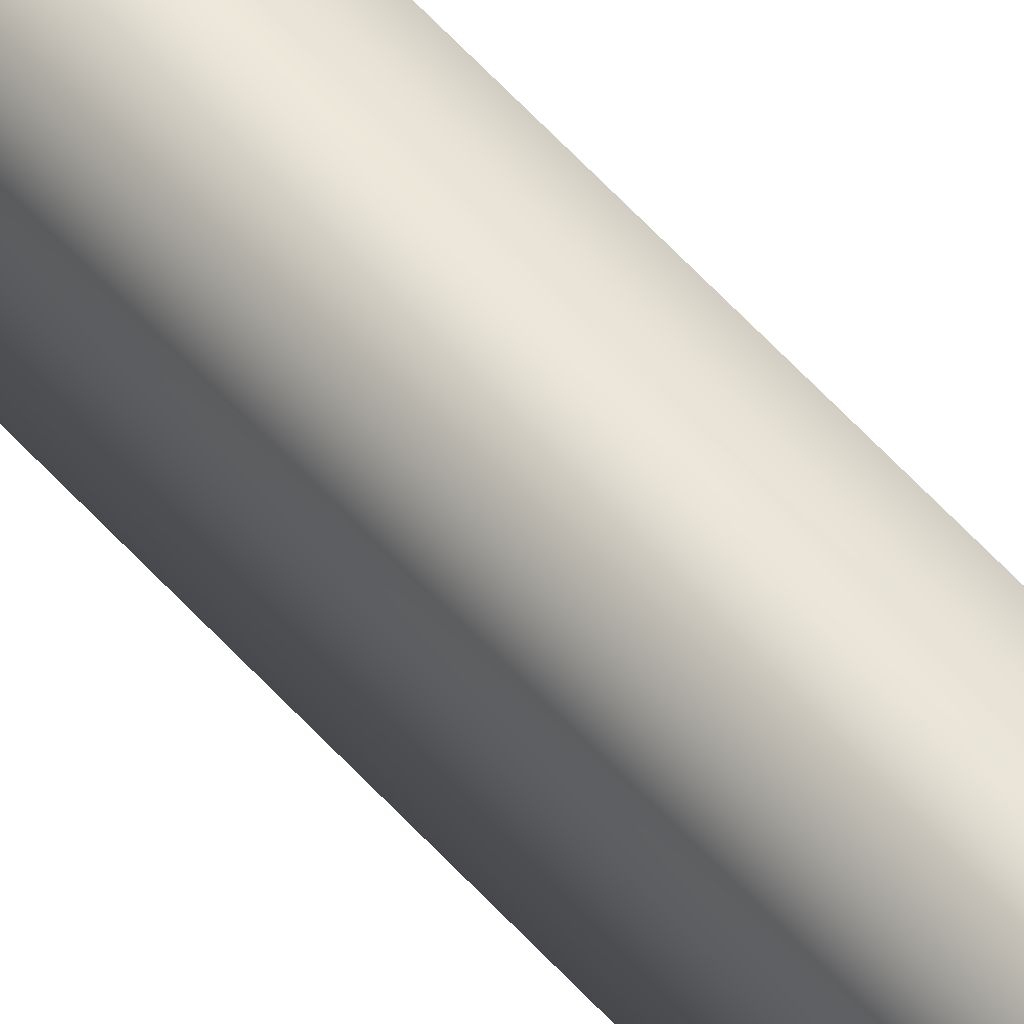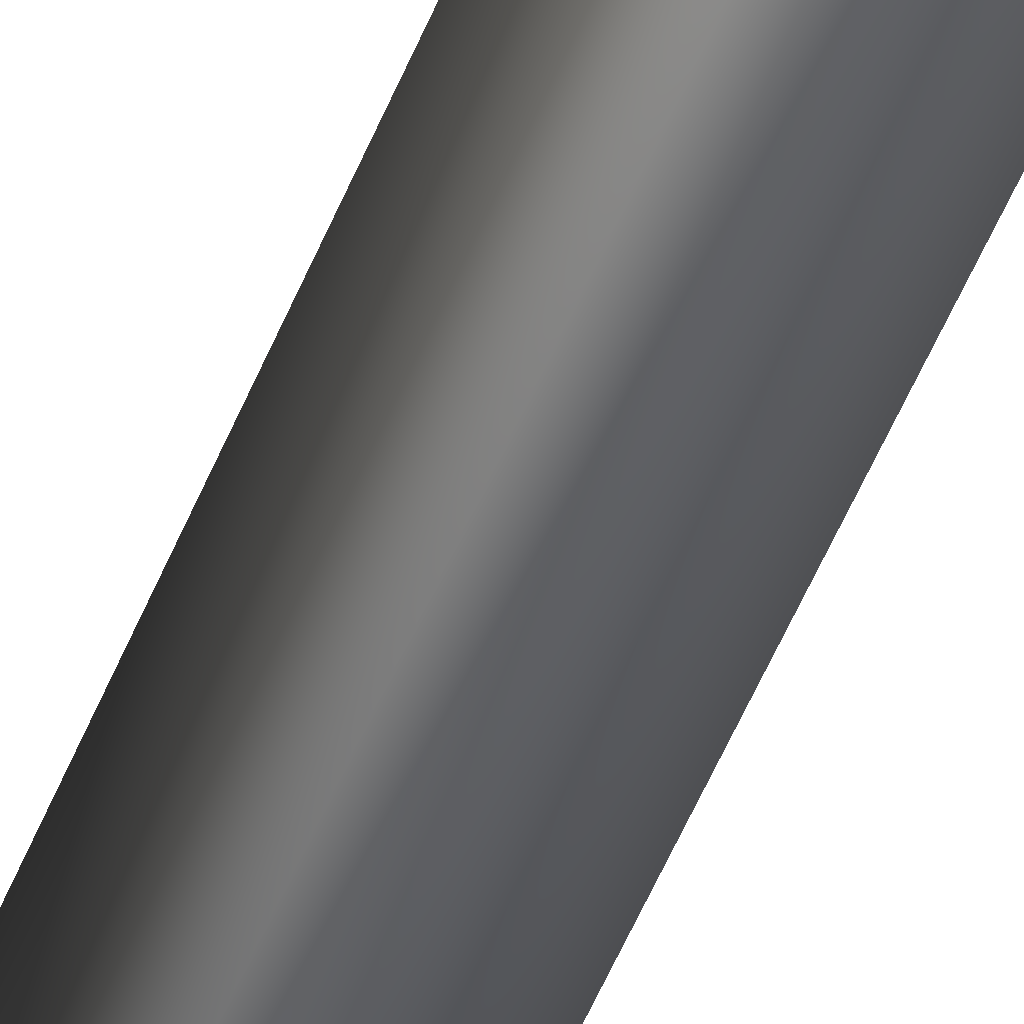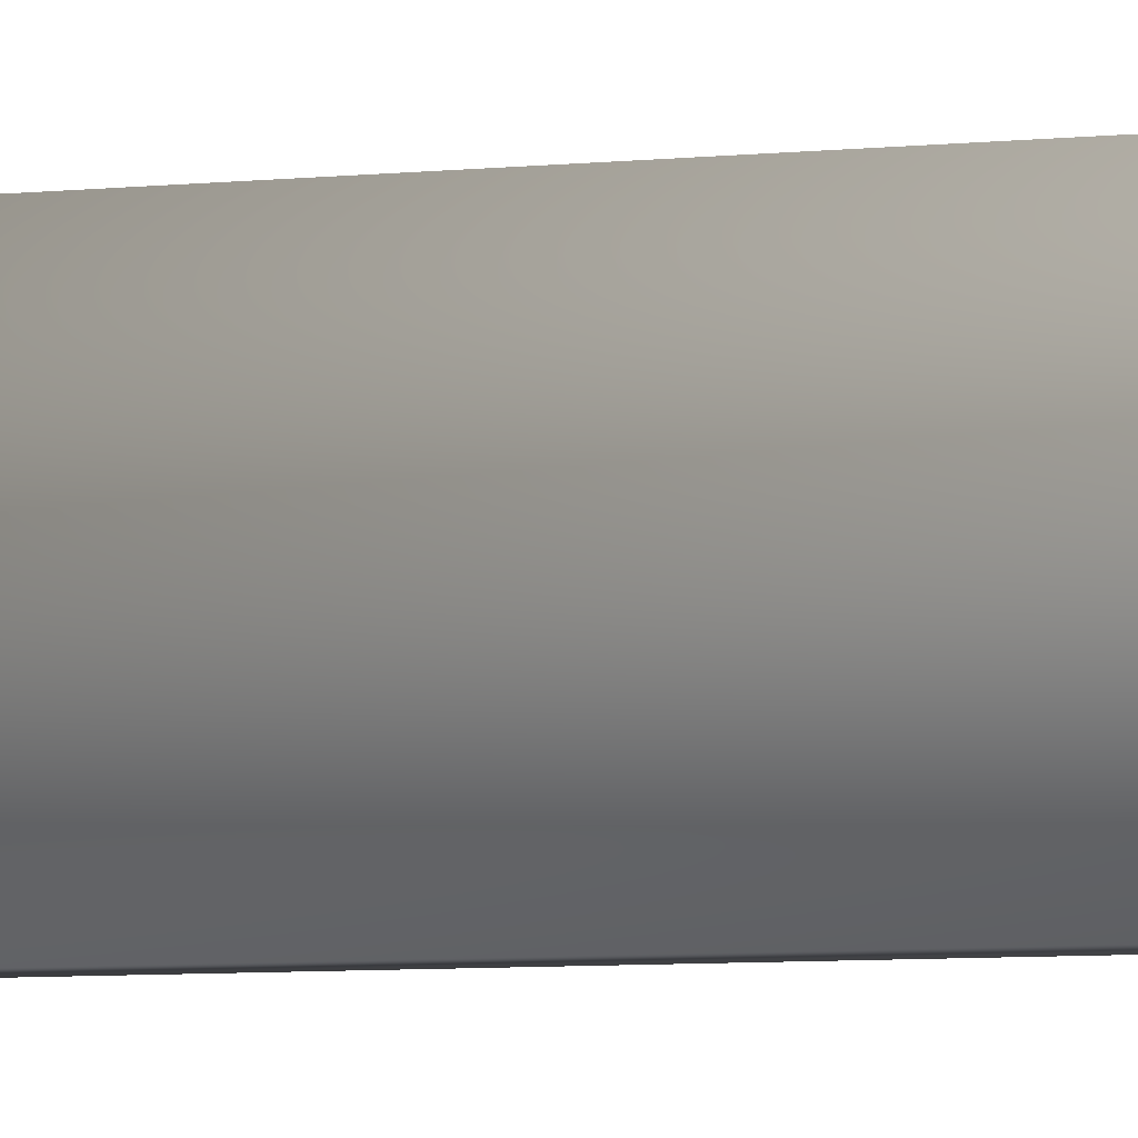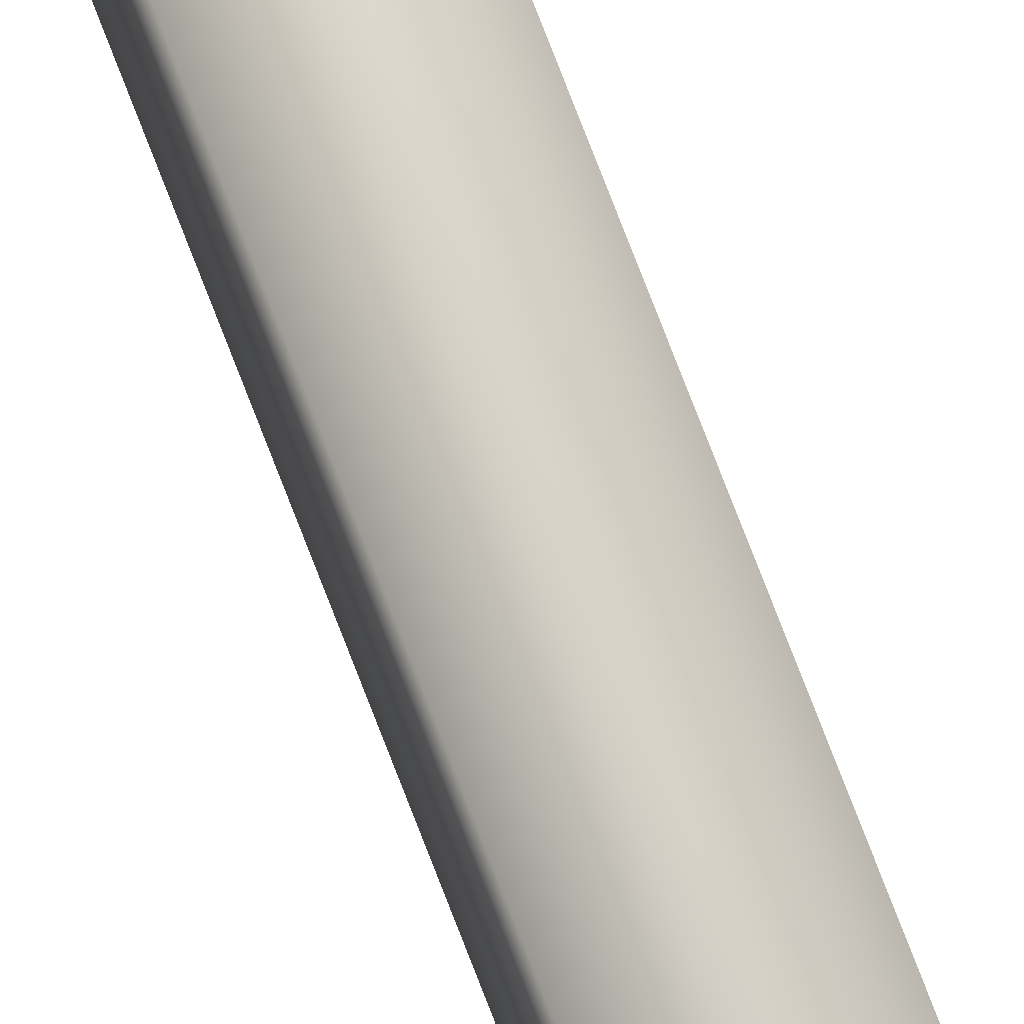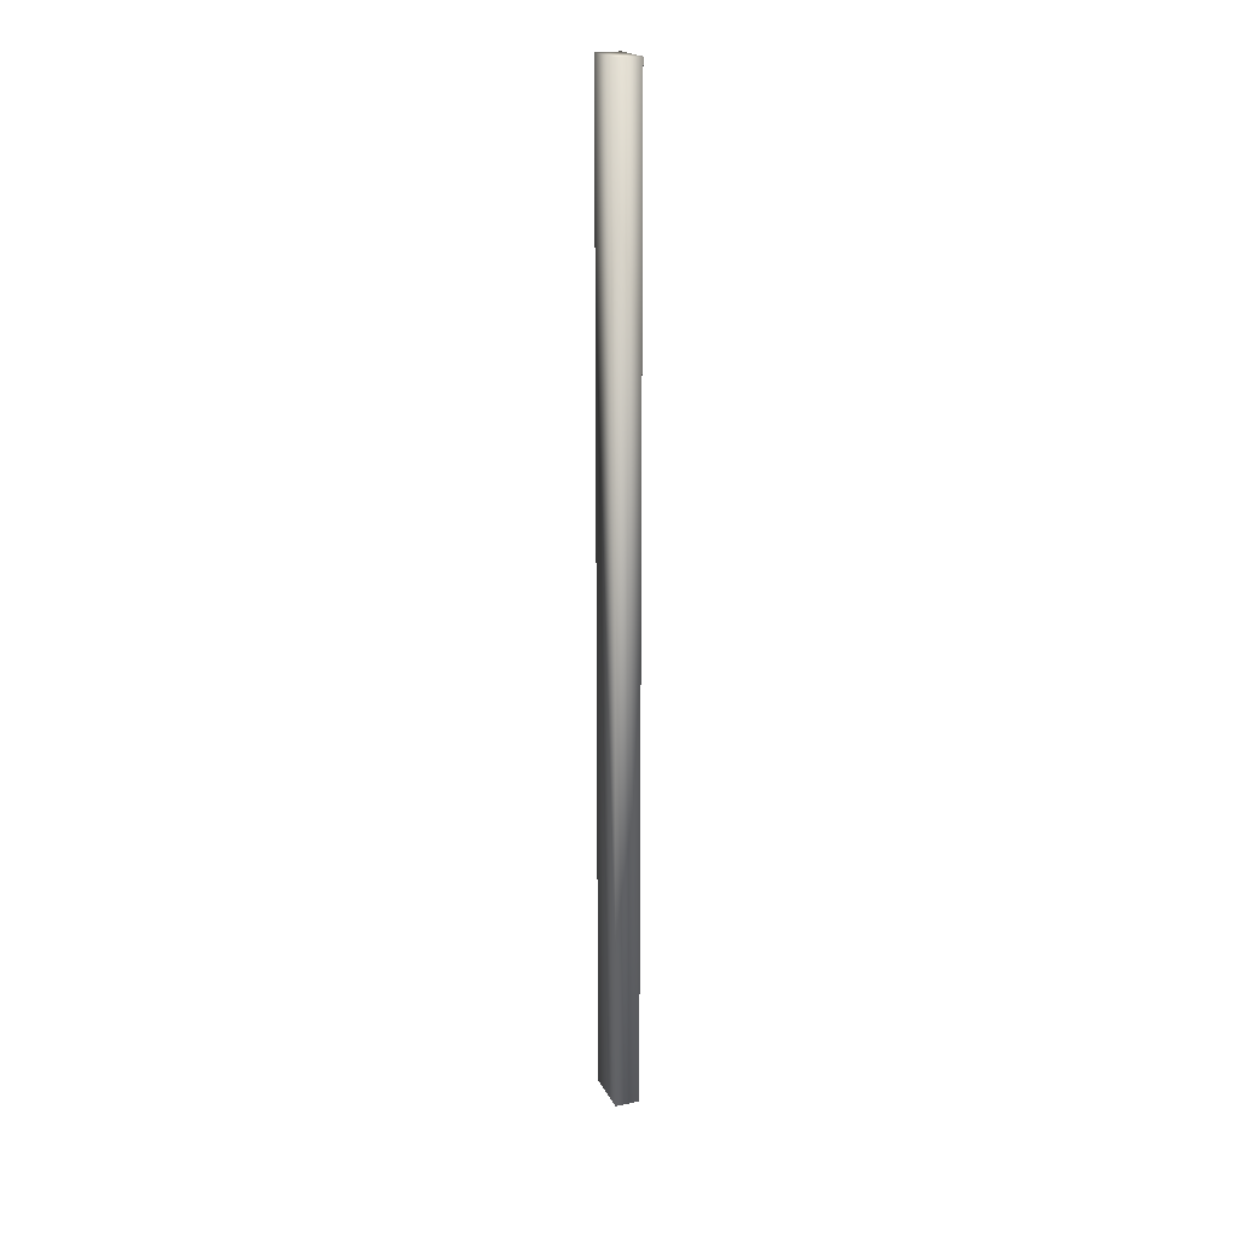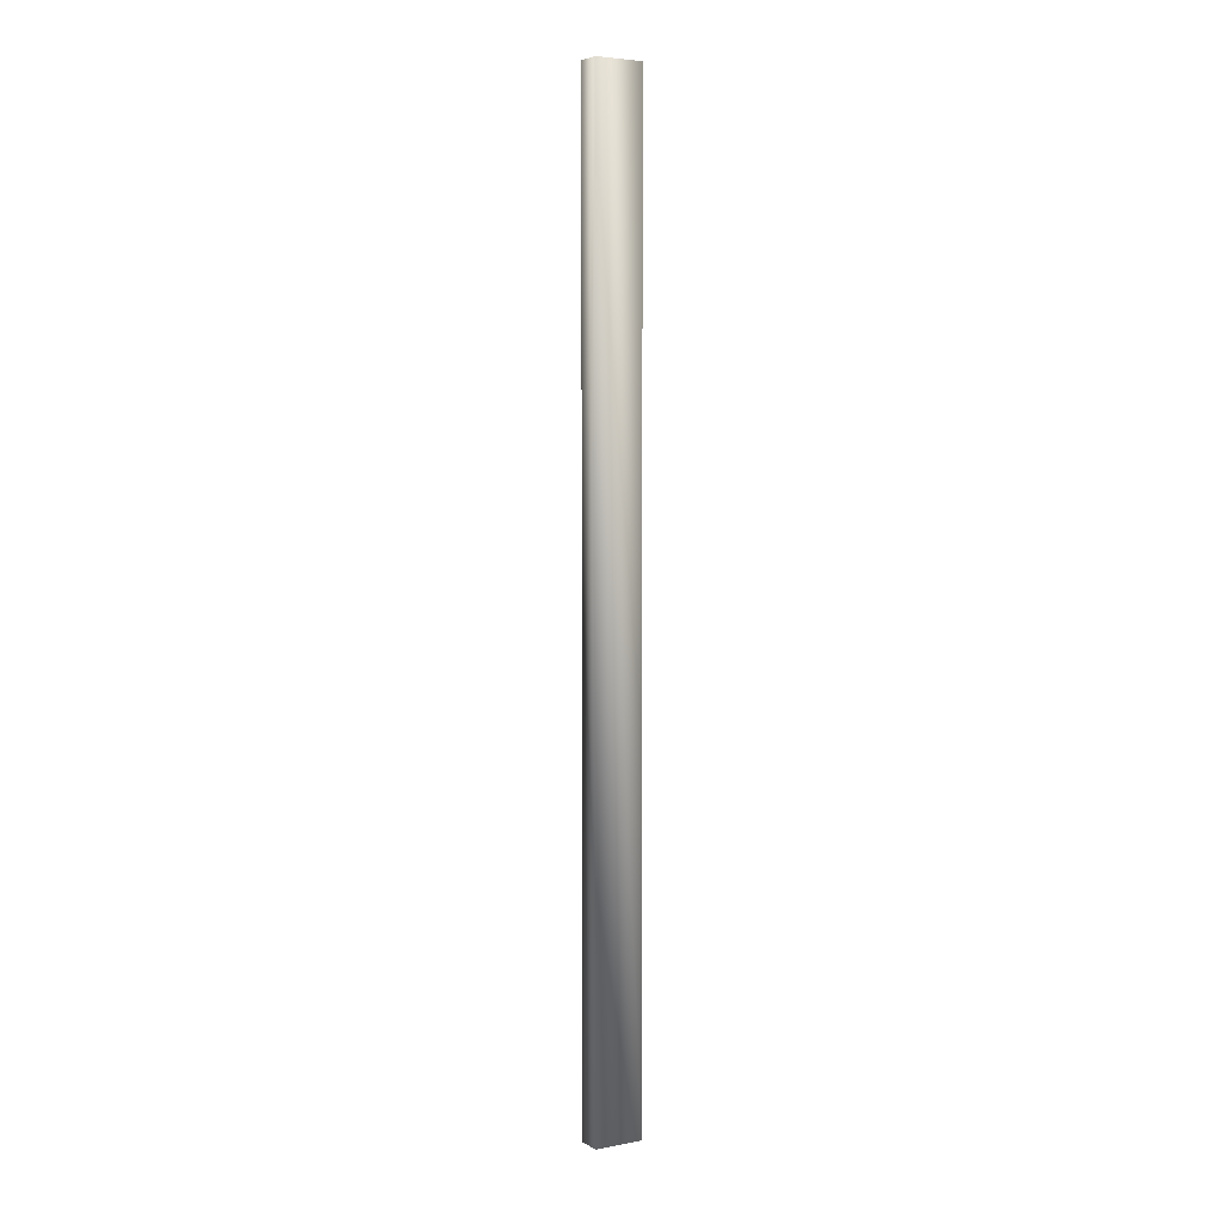
<metadata>
{"format":"obj","ext":"obj","renderer":"f3d","projection":"perspective","resolution":1024,"background":"white","views":[{"elev":57.9,"azim":-41.2,"up":"+Z"},{"elev":-35.0,"azim":-16.0,"up":"+Z"},{"elev":-1.7,"azim":140.8,"up":"+Z"},{"elev":76.7,"azim":-21.1,"up":"+Z"},{"elev":20.1,"azim":159.6,"up":"+Y"},{"elev":4.5,"azim":-120.9,"up":"+Y"}]}
</metadata>
<code>
v -0.0025 -0.1 0.005 1 1 1
v -0.0025 0.1 0.005 1 1 1
v -0.0025 -0.1 -0.005 1 1 1
v -0.0025 0.1 -0.005 1 1 1
v 0.0025 -0.1 0.005 1 1 1
v 0.0025 0.1 0.005 1 1 1
v 0.0025 -0.1 -0.005 1 1 1
v 0.0025 0.1 -0.005 1 1 1
f 1 2 4
f 1 4 3
f 3 4 8
f 3 8 7
f 7 8 6
f 7 6 5
f 5 6 2
f 5 2 1
f 3 7 5
f 3 5 1
f 8 4 2
f 8 2 6

</code>
